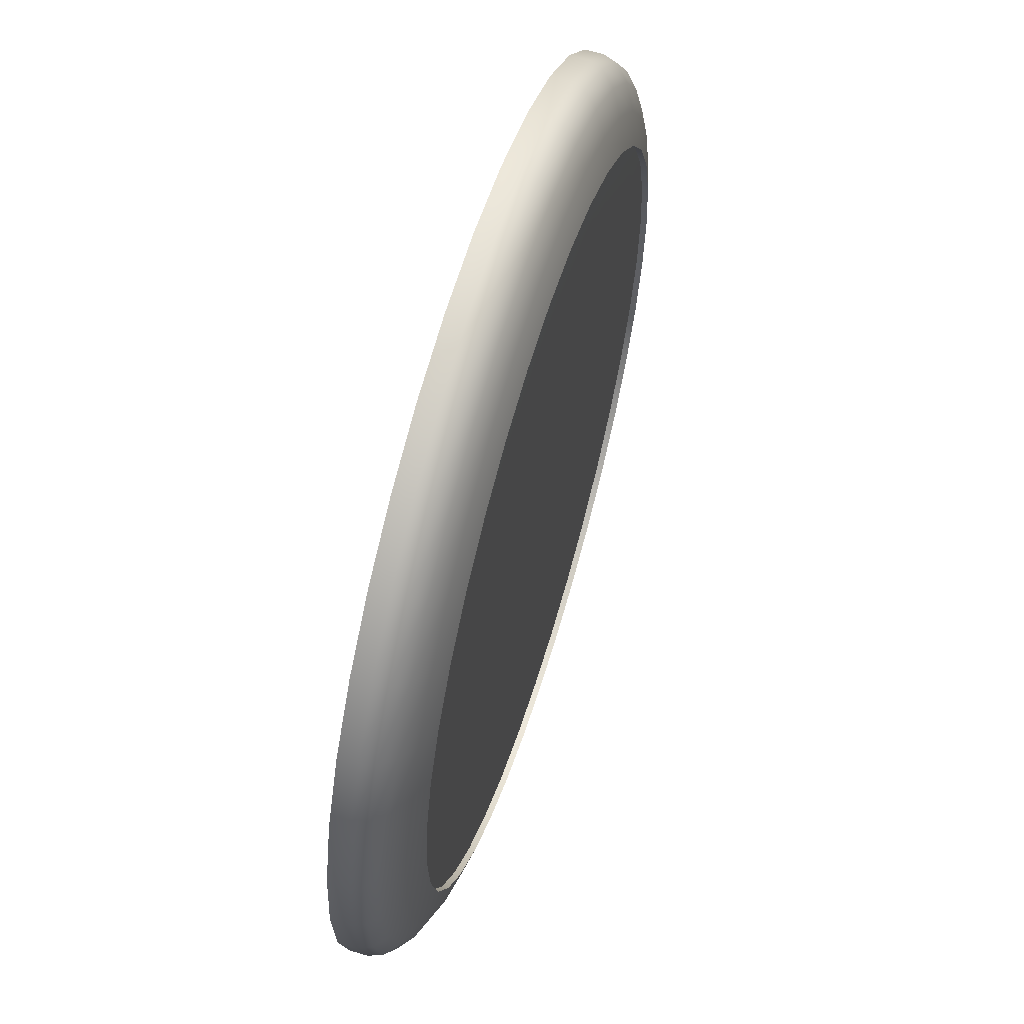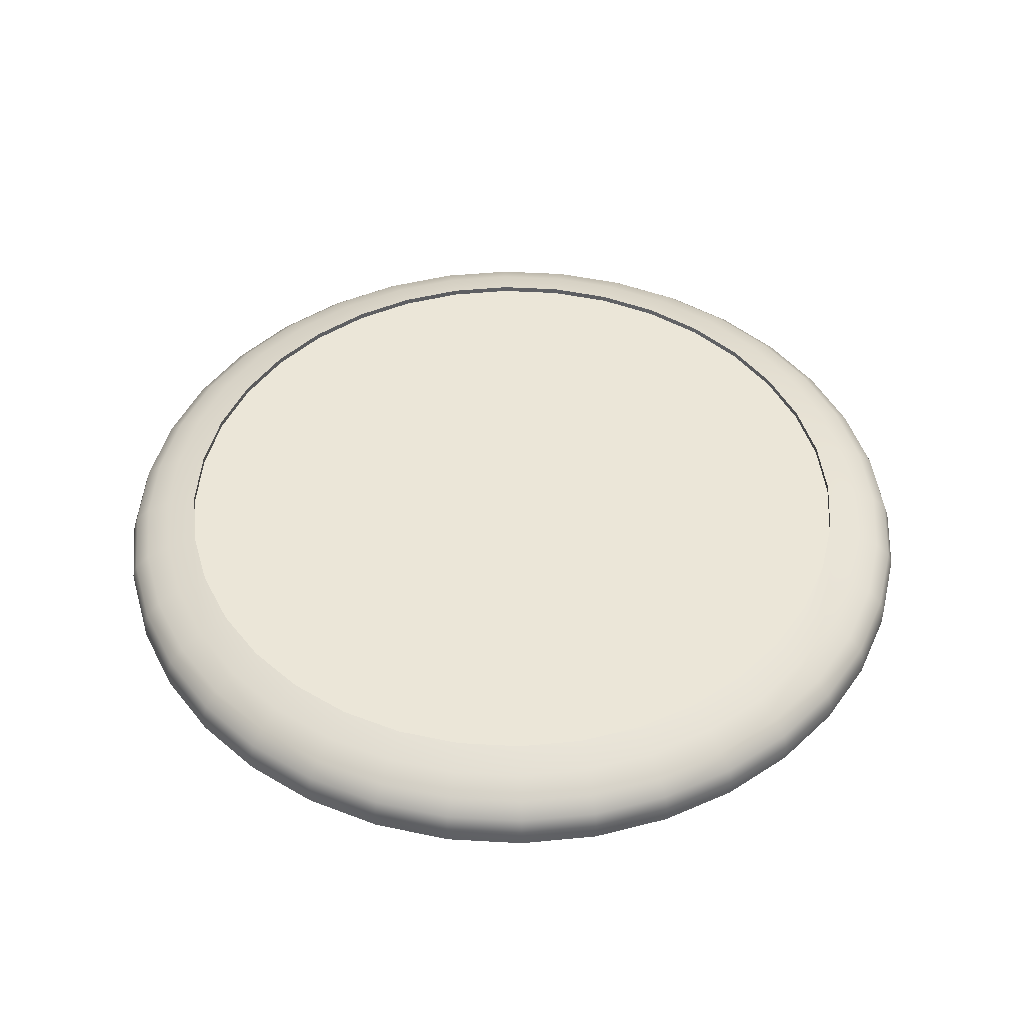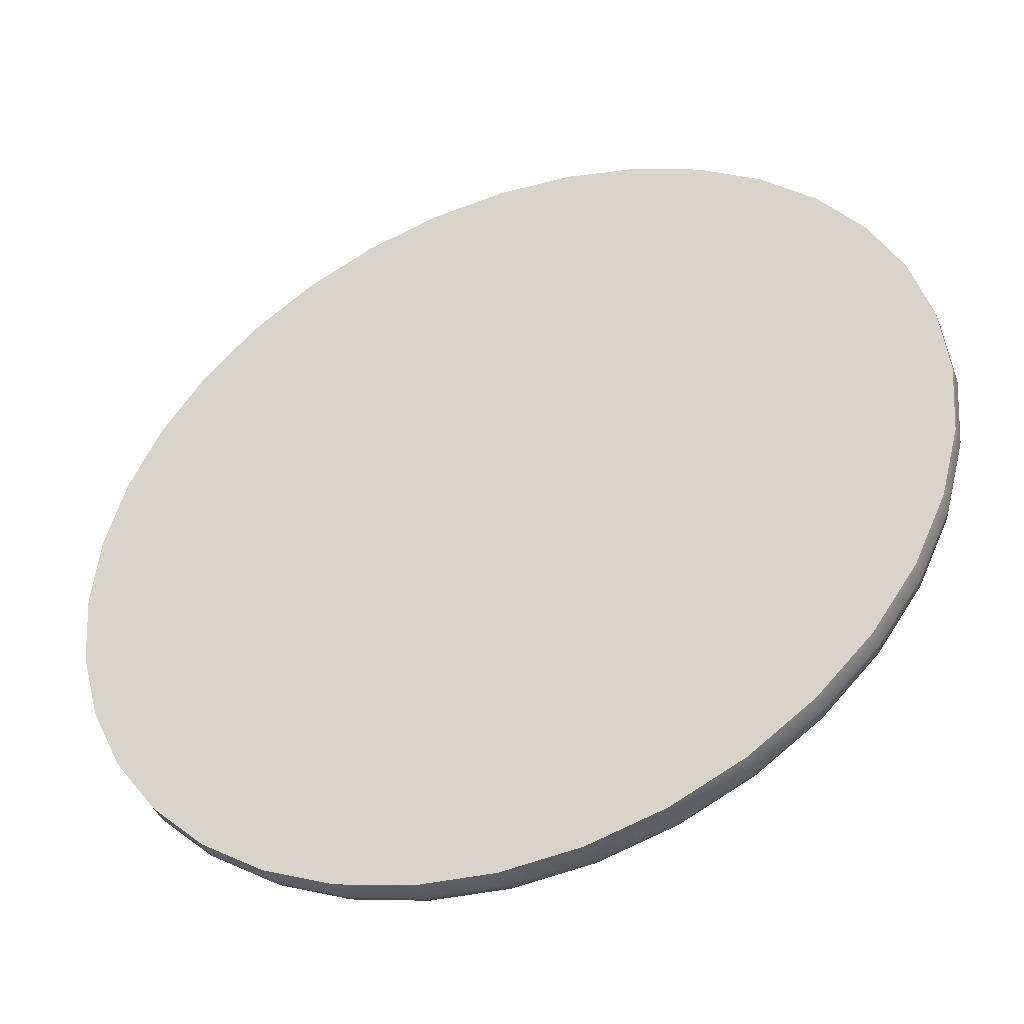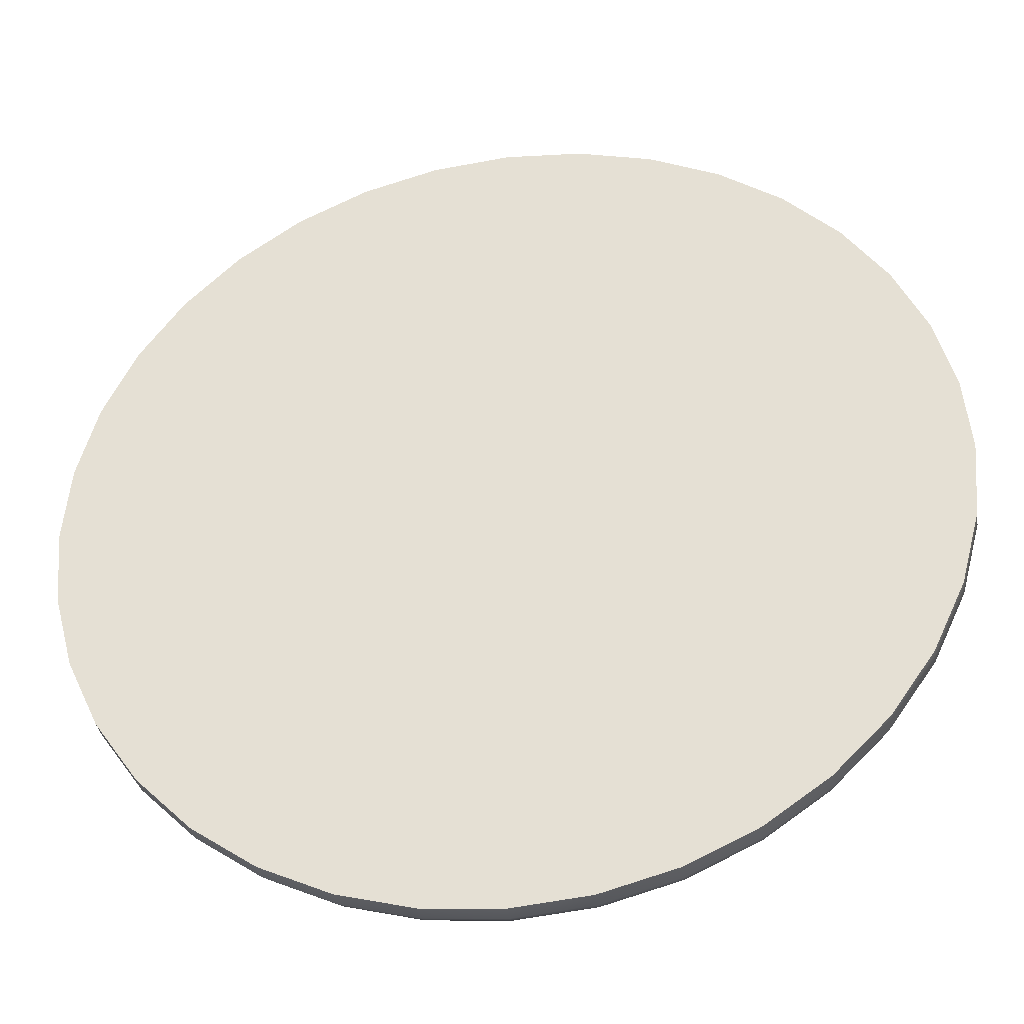
<metadata>
{"format":"obj","ext":"obj","renderer":"f3d","projection":"perspective","resolution":1024,"background":"white","views":[{"elev":60.5,"azim":107.0,"up":"+Z"},{"elev":46.3,"azim":8.7,"up":"+Y"},{"elev":-43.3,"azim":21.3,"up":"+Z"},{"elev":-36.4,"azim":9.3,"up":"+Z"}]}
</metadata>
<code>
o EDD7DB9256FB51D7C625590076A0BA1B6F8287E3_32mm
v 0.9249 0 -0.3366
v 0.9693 0 -0.1709
v 0 0 0
v 0.8524 0 -0.4921
v 0.754 0 -0.6327
v 0.6327 0 -0.754
v 0.4921 0 -0.8524
v 0.3366 0 -0.9249
v 0.1709 0 -0.9693
v 0 0 -0.9842
v -0.1709 0 -0.9693
v -0.3366 0 -0.9249
v -0.4921 0 -0.8524
v -0.6327 0 -0.754
v -0.754 0 -0.6327
v -0.8524 0 -0.4921
v -0.9249 0 -0.3366
v -0.9693 0 -0.1709
v -0.9842 0 0
v -0.9693 -0 0.1709
v -0.9249 -0 0.3366
v -0.8524 -0 0.4921
v -0.754 -0 0.6327
v -0.6327 -0 0.754
v -0.4921 -0 0.8524
v -0.3366 -0 0.9249
v -0.1709 -0 0.9693
v 0 -0 0.9843
v 0.1709 -0 0.9693
v 0.3366 -0 0.9249
v 0.4921 -0 0.8524
v 0.6327 -0 0.754
v 0.754 -0 0.6327
v 0.8524 -0 0.4921
v 0.9249 -0 0.3366
v 0.9693 -0 0.1709
v 0.9842 0 0
v 0.9693 0.04057 -0.1709
v 0.9581 0.07207 -0.1689
v 0.9728 0.07207 0
v 0.9842 0.04057 0
v 0.9251 0.1014 -0.1631
v 0.9394 0.1014 0
v 0.8727 0.1266 -0.1539
v 0.8861 0.1266 0
v 0.8044 0.1459 -0.1418
v 0.8168 0.1459 0
v 0.8044 0.1321 -0.1418
v 0.7248 0.1322 -0.1278
v 0.736 0.1322 0
v 0.8168 0.1321 0
v 0.6394 0.1322 -0.1128
v 0.6493 0.1322 0
v 0.6916 0.1322 -0.2517
v 0.6102 0.1322 -0.2221
v 0.7675 0.1321 -0.2794
v 0.8327 0.1266 -0.3031
v 0.7675 0.1459 -0.2794
v 0.8827 0.1014 -0.3213
v 0.9142 0.07207 -0.3327
v 0.9249 0.04057 -0.3366
v 0.6374 0.1322 -0.368
v 0.5623 0.1322 -0.3247
v 0.7074 0.1321 -0.4084
v 0.7674 0.1266 -0.4431
v 0.7074 0.1459 -0.4084
v 0.8135 0.1014 -0.4697
v 0.8425 0.07207 -0.4864
v 0.8524 0.04057 -0.4921
v 0.5638 0.1322 -0.4731
v 0.4974 0.1322 -0.4174
v 0.6257 0.1321 -0.525
v 0.6788 0.1266 -0.5696
v 0.6257 0.1459 -0.525
v 0.7196 0.1014 -0.6038
v 0.7452 0.07207 -0.6253
v 0.754 0.04057 -0.6327
v 0.4731 0.1322 -0.5638
v 0.4174 0.1322 -0.4974
v 0.525 0.1321 -0.6257
v 0.5696 0.1266 -0.6788
v 0.525 0.1459 -0.6257
v 0.6038 0.1014 -0.7196
v 0.6253 0.07207 -0.7452
v 0.6327 0.04057 -0.754
v 0.368 0.1322 -0.6374
v 0.3247 0.1322 -0.5623
v 0.4084 0.1321 -0.7074
v 0.4431 0.1266 -0.7674
v 0.4084 0.1459 -0.7074
v 0.4697 0.1014 -0.8135
v 0.4864 0.07207 -0.8425
v 0.4921 0.04057 -0.8524
v 0.2517 0.1322 -0.6916
v 0.2221 0.1322 -0.6102
v 0.2794 0.1321 -0.7675
v 0.3031 0.1266 -0.8327
v 0.2794 0.1459 -0.7675
v 0.3213 0.1014 -0.8827
v 0.3327 0.07207 -0.9142
v 0.3366 0.04057 -0.9249
v 0.1278 0.1322 -0.7248
v 0.1128 0.1322 -0.6394
v 0.1418 0.1321 -0.8044
v 0.1539 0.1266 -0.8727
v 0.1418 0.1459 -0.8044
v 0.1631 0.1014 -0.9251
v 0.1689 0.07207 -0.9581
v 0.1709 0.04057 -0.9693
v 0 0.1322 -0.736
v 0 0.1322 -0.6493
v 0 0.1321 -0.8168
v 0 0.1266 -0.8861
v 0 0.1459 -0.8168
v 0 0.1014 -0.9394
v 0 0.07207 -0.9728
v 0 0.04057 -0.9842
v -0.1278 0.1322 -0.7248
v -0.1128 0.1322 -0.6394
v -0.1418 0.1321 -0.8044
v -0.1539 0.1266 -0.8727
v -0.1418 0.1459 -0.8044
v -0.1631 0.1014 -0.9251
v -0.1689 0.07207 -0.9581
v -0.1709 0.04057 -0.9693
v -0.2517 0.1322 -0.6916
v -0.2221 0.1322 -0.6102
v -0.2794 0.1321 -0.7675
v -0.3031 0.1266 -0.8327
v -0.2794 0.1459 -0.7675
v -0.3213 0.1014 -0.8827
v -0.3327 0.07207 -0.9142
v -0.3366 0.04057 -0.9249
v -0.368 0.1322 -0.6374
v -0.3247 0.1322 -0.5623
v -0.4084 0.1321 -0.7074
v -0.4431 0.1266 -0.7674
v -0.4084 0.1459 -0.7074
v -0.4697 0.1014 -0.8135
v -0.4864 0.07207 -0.8425
v -0.4921 0.04057 -0.8524
v -0.4731 0.1322 -0.5638
v -0.4174 0.1322 -0.4974
v -0.525 0.1321 -0.6257
v -0.5696 0.1266 -0.6788
v -0.525 0.1459 -0.6257
v -0.6038 0.1014 -0.7196
v -0.6253 0.07207 -0.7452
v -0.6327 0.04057 -0.754
v -0.5638 0.1322 -0.4731
v -0.4974 0.1322 -0.4174
v -0.6257 0.1321 -0.525
v -0.6788 0.1266 -0.5696
v -0.6257 0.1459 -0.525
v -0.7196 0.1014 -0.6038
v -0.7452 0.07207 -0.6253
v -0.754 0.04057 -0.6327
v -0.6374 0.1322 -0.368
v -0.5623 0.1322 -0.3247
v -0.7074 0.1321 -0.4084
v -0.7674 0.1266 -0.4431
v -0.7074 0.1459 -0.4084
v -0.8135 0.1014 -0.4697
v -0.8425 0.07207 -0.4864
v -0.8524 0.04057 -0.4921
v -0.6916 0.1322 -0.2517
v -0.6102 0.1322 -0.2221
v -0.7675 0.1321 -0.2794
v -0.8327 0.1266 -0.3031
v -0.7675 0.1459 -0.2794
v -0.8827 0.1014 -0.3213
v -0.9142 0.07207 -0.3327
v -0.9249 0.04057 -0.3366
v -0.7248 0.1322 -0.1278
v -0.6394 0.1322 -0.1128
v -0.8044 0.1321 -0.1418
v -0.8727 0.1266 -0.1539
v -0.8044 0.1459 -0.1418
v -0.9251 0.1014 -0.1631
v -0.9581 0.07207 -0.1689
v -0.9693 0.04057 -0.1709
v -0.736 0.1322 0
v -0.6493 0.1322 0
v -0.8168 0.1321 0
v -0.8861 0.1266 0
v -0.8168 0.1459 0
v -0.9394 0.1014 0
v -0.9728 0.07207 0
v -0.9842 0.04057 0
v -0.7248 0.1322 0.1278
v -0.6394 0.1322 0.1128
v -0.8044 0.1321 0.1418
v -0.8727 0.1266 0.1539
v -0.8044 0.1459 0.1418
v -0.9251 0.1014 0.1631
v -0.9581 0.07207 0.1689
v -0.9693 0.04057 0.1709
v -0.6916 0.1322 0.2517
v -0.6102 0.1322 0.2221
v -0.7675 0.1321 0.2794
v -0.8327 0.1266 0.3031
v -0.7675 0.1459 0.2794
v -0.8827 0.1014 0.3213
v -0.9142 0.07207 0.3327
v -0.9249 0.04057 0.3366
v -0.6374 0.1322 0.368
v -0.5623 0.1322 0.3247
v -0.7074 0.1321 0.4084
v -0.7674 0.1266 0.4431
v -0.7074 0.1459 0.4084
v -0.8135 0.1014 0.4697
v -0.8425 0.07207 0.4864
v -0.8524 0.04057 0.4921
v -0.5638 0.1322 0.4731
v -0.4974 0.1322 0.4174
v -0.6257 0.1321 0.525
v -0.6788 0.1266 0.5696
v -0.6257 0.1459 0.525
v -0.7196 0.1014 0.6038
v -0.7452 0.07207 0.6253
v -0.754 0.04057 0.6327
v -0.4731 0.1322 0.5638
v -0.4174 0.1322 0.4974
v -0.525 0.1321 0.6257
v -0.5696 0.1266 0.6788
v -0.525 0.1459 0.6257
v -0.6038 0.1014 0.7196
v -0.6253 0.07207 0.7452
v -0.6327 0.04057 0.754
v -0.368 0.1322 0.6374
v -0.3247 0.1322 0.5623
v -0.4084 0.1321 0.7074
v -0.4431 0.1266 0.7674
v -0.4084 0.1459 0.7074
v -0.4697 0.1014 0.8135
v -0.4864 0.07207 0.8425
v -0.4921 0.04057 0.8524
v -0.2517 0.1322 0.6916
v -0.2221 0.1322 0.6102
v -0.2794 0.1321 0.7675
v -0.3031 0.1266 0.8327
v -0.2794 0.1459 0.7675
v -0.3213 0.1014 0.8827
v -0.3327 0.07207 0.9142
v -0.3366 0.04057 0.9249
v -0.1278 0.1322 0.7248
v -0.1128 0.1322 0.6394
v -0.1418 0.1321 0.8044
v -0.1539 0.1266 0.8727
v -0.1418 0.1459 0.8044
v -0.1631 0.1014 0.9251
v -0.1689 0.07207 0.9581
v -0.1709 0.04057 0.9693
v 0 0.1322 0.736
v 0 0.1322 0.6493
v 0 0.1321 0.8168
v 0 0.1266 0.8861
v 0 0.1459 0.8168
v 0 0.1014 0.9394
v 0 0.07207 0.9728
v 0 0.04057 0.9843
v 0.1278 0.1322 0.7248
v 0.1128 0.1322 0.6394
v 0.1418 0.1321 0.8044
v 0.1539 0.1266 0.8727
v 0.1418 0.1459 0.8044
v 0.1631 0.1014 0.9251
v 0.1689 0.07207 0.9581
v 0.1709 0.04057 0.9693
v 0.2517 0.1322 0.6916
v 0.2221 0.1322 0.6102
v 0.2794 0.1321 0.7675
v 0.3031 0.1266 0.8327
v 0.2794 0.1459 0.7675
v 0.3213 0.1014 0.8827
v 0.3327 0.07207 0.9142
v 0.3366 0.04057 0.9249
v 0.368 0.1322 0.6374
v 0.3247 0.1322 0.5623
v 0.4084 0.1321 0.7074
v 0.4431 0.1266 0.7674
v 0.4084 0.1459 0.7074
v 0.4697 0.1014 0.8135
v 0.4864 0.07207 0.8425
v 0.4921 0.04057 0.8524
v 0.4731 0.1322 0.5638
v 0.4174 0.1322 0.4974
v 0.525 0.1321 0.6257
v 0.5696 0.1266 0.6788
v 0.525 0.1459 0.6257
v 0.6038 0.1014 0.7196
v 0.6253 0.07207 0.7452
v 0.6327 0.04057 0.754
v 0.5638 0.1322 0.4731
v 0.4974 0.1322 0.4174
v 0.6257 0.1321 0.525
v 0.6788 0.1266 0.5696
v 0.6257 0.1459 0.525
v 0.7196 0.1014 0.6038
v 0.7452 0.07207 0.6253
v 0.754 0.04057 0.6327
v 0.6374 0.1322 0.368
v 0.5623 0.1322 0.3247
v 0.7074 0.1321 0.4084
v 0.7674 0.1266 0.4431
v 0.7074 0.1459 0.4084
v 0.8135 0.1014 0.4697
v 0.8425 0.07207 0.4864
v 0.8524 0.04057 0.4921
v 0.6916 0.1322 0.2517
v 0.6102 0.1322 0.2221
v 0.7675 0.1321 0.2794
v 0.8327 0.1266 0.3031
v 0.7675 0.1459 0.2794
v 0.8827 0.1014 0.3213
v 0.9142 0.07207 0.3327
v 0.9249 0.04057 0.3366
v 0.7248 0.1322 0.1278
v 0.6394 0.1322 0.1128
v 0.8044 0.1321 0.1418
v 0.8727 0.1266 0.1539
v 0.8044 0.1459 0.1418
v 0.9251 0.1014 0.1631
v 0.9581 0.07207 0.1689
v 0.9693 0.04057 0.1709
v 0 0.1322 0
f 1 2 3
f 4 1 3
f 5 4 3
f 6 5 3
f 7 6 3
f 8 7 3
f 9 8 3
f 10 9 3
f 11 10 3
f 12 11 3
f 13 12 3
f 14 13 3
f 15 14 3
f 16 15 3
f 17 16 3
f 18 17 3
f 19 18 3
f 20 19 3
f 21 20 3
f 22 21 3
f 23 22 3
f 24 23 3
f 25 24 3
f 26 25 3
f 27 26 3
f 28 27 3
f 29 28 3
f 30 29 3
f 31 30 3
f 32 31 3
f 33 32 3
f 34 33 3
f 35 34 3
f 36 35 3
f 37 36 3
f 2 37 3
f 38 39 40 41
f 39 42 43 40
f 42 44 45 43
f 44 46 47 45
f 48 49 50 51
f 49 52 53 50
f 52 49 54 55
f 49 48 56 54
f 46 44 57 58
f 44 42 59 57
f 42 39 60 59
f 39 38 61 60
f 55 54 62 63
f 54 56 64 62
f 58 57 65 66
f 57 59 67 65
f 59 60 68 67
f 60 61 69 68
f 63 62 70 71
f 62 64 72 70
f 66 65 73 74
f 65 67 75 73
f 67 68 76 75
f 68 69 77 76
f 71 70 78 79
f 70 72 80 78
f 74 73 81 82
f 73 75 83 81
f 75 76 84 83
f 76 77 85 84
f 79 78 86 87
f 78 80 88 86
f 82 81 89 90
f 81 83 91 89
f 83 84 92 91
f 84 85 93 92
f 87 86 94 95
f 86 88 96 94
f 90 89 97 98
f 89 91 99 97
f 91 92 100 99
f 92 93 101 100
f 95 94 102 103
f 94 96 104 102
f 98 97 105 106
f 97 99 107 105
f 99 100 108 107
f 100 101 109 108
f 103 102 110 111
f 102 104 112 110
f 106 105 113 114
f 105 107 115 113
f 107 108 116 115
f 108 109 117 116
f 111 110 118 119
f 110 112 120 118
f 114 113 121 122
f 113 115 123 121
f 115 116 124 123
f 116 117 125 124
f 119 118 126 127
f 118 120 128 126
f 122 121 129 130
f 121 123 131 129
f 123 124 132 131
f 124 125 133 132
f 127 126 134 135
f 126 128 136 134
f 130 129 137 138
f 129 131 139 137
f 131 132 140 139
f 132 133 141 140
f 135 134 142 143
f 134 136 144 142
f 138 137 145 146
f 137 139 147 145
f 139 140 148 147
f 140 141 149 148
f 143 142 150 151
f 142 144 152 150
f 146 145 153 154
f 145 147 155 153
f 147 148 156 155
f 148 149 157 156
f 151 150 158 159
f 150 152 160 158
f 154 153 161 162
f 153 155 163 161
f 155 156 164 163
f 156 157 165 164
f 159 158 166 167
f 158 160 168 166
f 162 161 169 170
f 161 163 171 169
f 163 164 172 171
f 164 165 173 172
f 167 166 174 175
f 166 168 176 174
f 170 169 177 178
f 169 171 179 177
f 171 172 180 179
f 172 173 181 180
f 175 174 182 183
f 174 176 184 182
f 178 177 185 186
f 177 179 187 185
f 179 180 188 187
f 180 181 189 188
f 183 182 190 191
f 182 184 192 190
f 186 185 193 194
f 185 187 195 193
f 187 188 196 195
f 188 189 197 196
f 191 190 198 199
f 190 192 200 198
f 194 193 201 202
f 193 195 203 201
f 195 196 204 203
f 196 197 205 204
f 199 198 206 207
f 198 200 208 206
f 202 201 209 210
f 201 203 211 209
f 203 204 212 211
f 204 205 213 212
f 207 206 214 215
f 206 208 216 214
f 210 209 217 218
f 209 211 219 217
f 211 212 220 219
f 212 213 221 220
f 215 214 222 223
f 214 216 224 222
f 218 217 225 226
f 217 219 227 225
f 219 220 228 227
f 220 221 229 228
f 223 222 230 231
f 222 224 232 230
f 226 225 233 234
f 225 227 235 233
f 227 228 236 235
f 228 229 237 236
f 231 230 238 239
f 230 232 240 238
f 234 233 241 242
f 233 235 243 241
f 235 236 244 243
f 236 237 245 244
f 239 238 246 247
f 238 240 248 246
f 242 241 249 250
f 241 243 251 249
f 243 244 252 251
f 244 245 253 252
f 247 246 254 255
f 246 248 256 254
f 250 249 257 258
f 249 251 259 257
f 251 252 260 259
f 252 253 261 260
f 255 254 262 263
f 254 256 264 262
f 258 257 265 266
f 257 259 267 265
f 259 260 268 267
f 260 261 269 268
f 263 262 270 271
f 262 264 272 270
f 266 265 273 274
f 265 267 275 273
f 267 268 276 275
f 268 269 277 276
f 271 270 278 279
f 270 272 280 278
f 274 273 281 282
f 273 275 283 281
f 275 276 284 283
f 276 277 285 284
f 279 278 286 287
f 278 280 288 286
f 282 281 289 290
f 281 283 291 289
f 283 284 292 291
f 284 285 293 292
f 287 286 294 295
f 286 288 296 294
f 290 289 297 298
f 289 291 299 297
f 291 292 300 299
f 292 293 301 300
f 295 294 302 303
f 294 296 304 302
f 298 297 305 306
f 297 299 307 305
f 299 300 308 307
f 300 301 309 308
f 303 302 310 311
f 302 304 312 310
f 306 305 313 314
f 305 307 315 313
f 307 308 316 315
f 308 309 317 316
f 311 310 318 319
f 310 312 320 318
f 314 313 321 322
f 313 315 323 321
f 315 316 324 323
f 316 317 325 324
f 319 318 50 53
f 318 320 51 50
f 322 321 45 47
f 321 323 43 45
f 323 324 40 43
f 324 325 41 40
f 2 1 61 38
f 1 4 69 61
f 4 5 77 69
f 5 6 85 77
f 6 7 93 85
f 7 8 101 93
f 8 9 109 101
f 9 10 117 109
f 10 11 125 117
f 11 12 133 125
f 12 13 141 133
f 13 14 149 141
f 14 15 157 149
f 15 16 165 157
f 16 17 173 165
f 17 18 181 173
f 18 19 189 181
f 19 20 197 189
f 20 21 205 197
f 21 22 213 205
f 22 23 221 213
f 23 24 229 221
f 24 25 237 229
f 25 26 245 237
f 26 27 253 245
f 27 28 261 253
f 28 29 269 261
f 29 30 277 269
f 30 31 285 277
f 31 32 293 285
f 32 33 301 293
f 33 34 309 301
f 34 35 317 309
f 35 36 325 317
f 36 37 41 325
f 37 2 38 41
f 52 55 326
f 55 63 326
f 63 71 326
f 71 79 326
f 79 87 326
f 87 95 326
f 95 103 326
f 103 111 326
f 111 119 326
f 119 127 326
f 127 135 326
f 135 143 326
f 143 151 326
f 151 159 326
f 159 167 326
f 167 175 326
f 175 183 326
f 183 191 326
f 191 199 326
f 199 207 326
f 207 215 326
f 215 223 326
f 223 231 326
f 231 239 326
f 239 247 326
f 247 255 326
f 255 263 326
f 263 271 326
f 271 279 326
f 279 287 326
f 287 295 326
f 295 303 326
f 303 311 326
f 311 319 326
f 319 53 326
f 53 52 326
f 47 46 48 51
f 46 58 56 48
f 58 66 64 56
f 66 74 72 64
f 74 82 80 72
f 82 90 88 80
f 90 98 96 88
f 98 106 104 96
f 106 114 112 104
f 114 122 120 112
f 122 130 128 120
f 130 138 136 128
f 138 146 144 136
f 146 154 152 144
f 154 162 160 152
f 162 170 168 160
f 170 178 176 168
f 178 186 184 176
f 186 194 192 184
f 194 202 200 192
f 202 210 208 200
f 210 218 216 208
f 218 226 224 216
f 226 234 232 224
f 234 242 240 232
f 242 250 248 240
f 250 258 256 248
f 258 266 264 256
f 266 274 272 264
f 274 282 280 272
f 282 290 288 280
f 290 298 296 288
f 298 306 304 296
f 306 314 312 304
f 314 322 320 312
f 322 47 51 320

</code>
